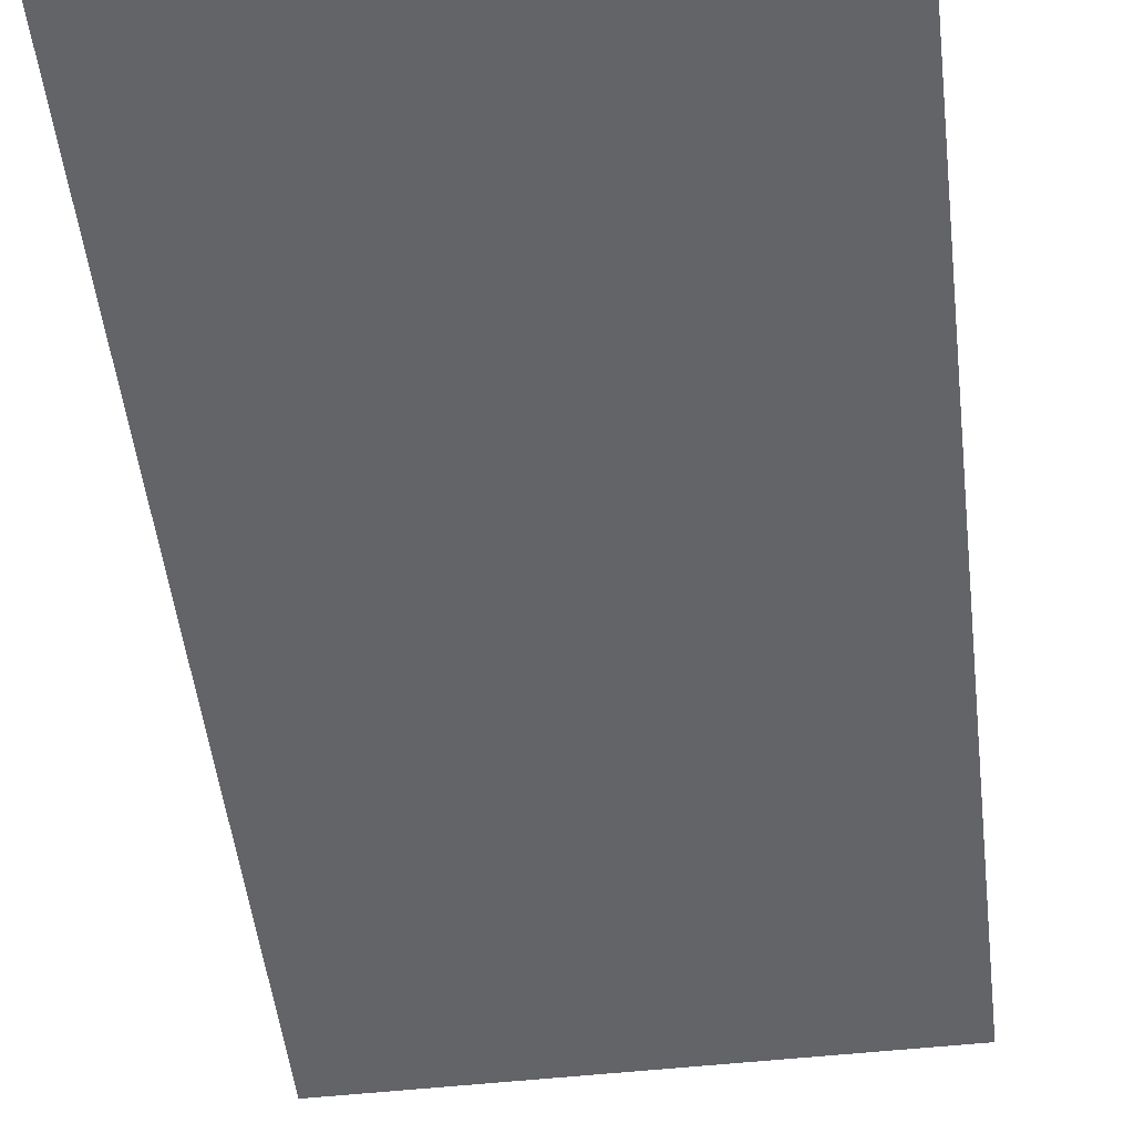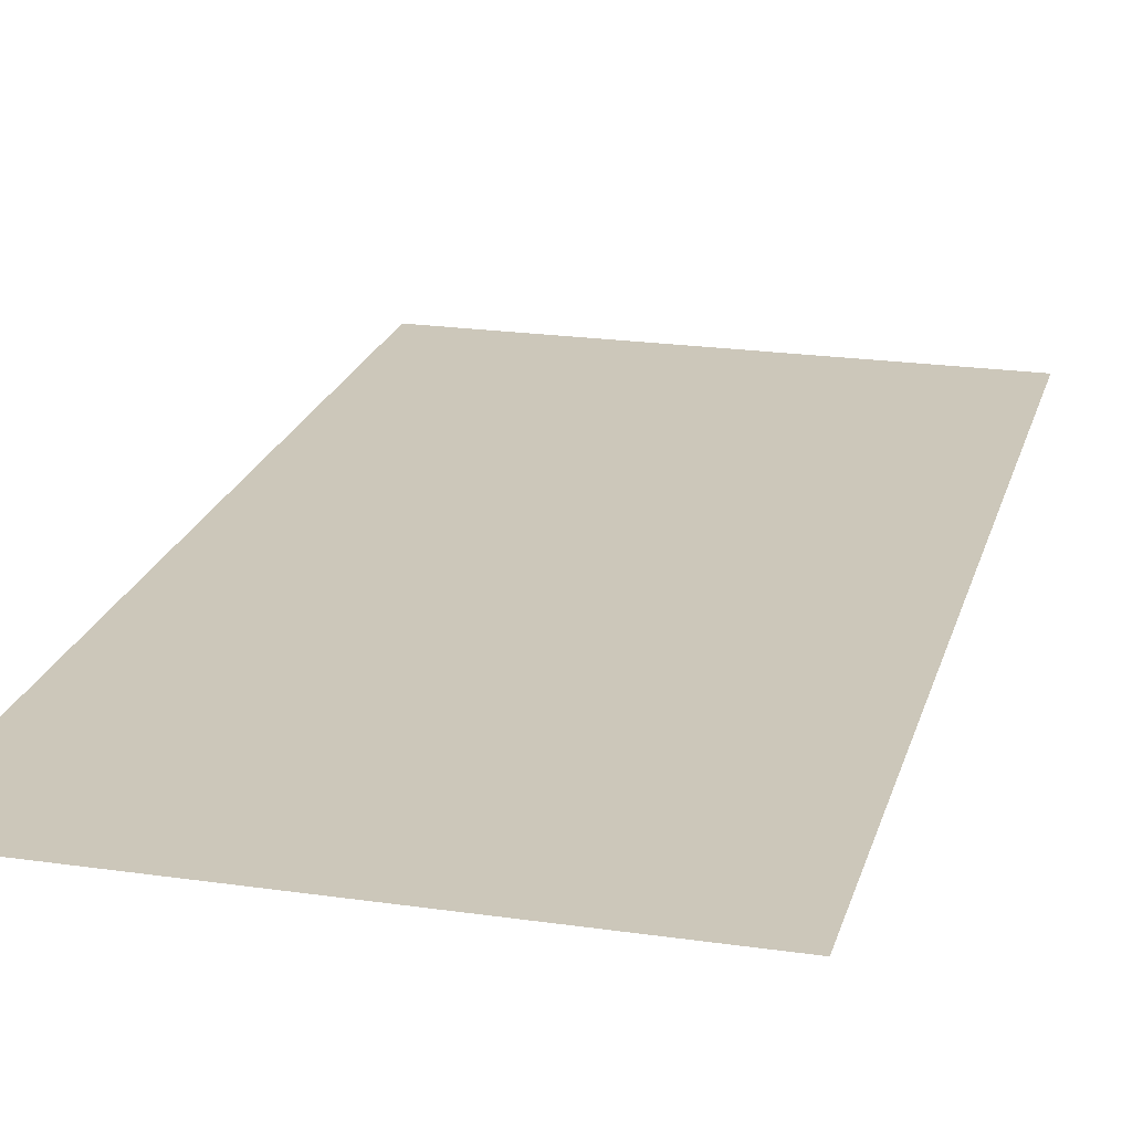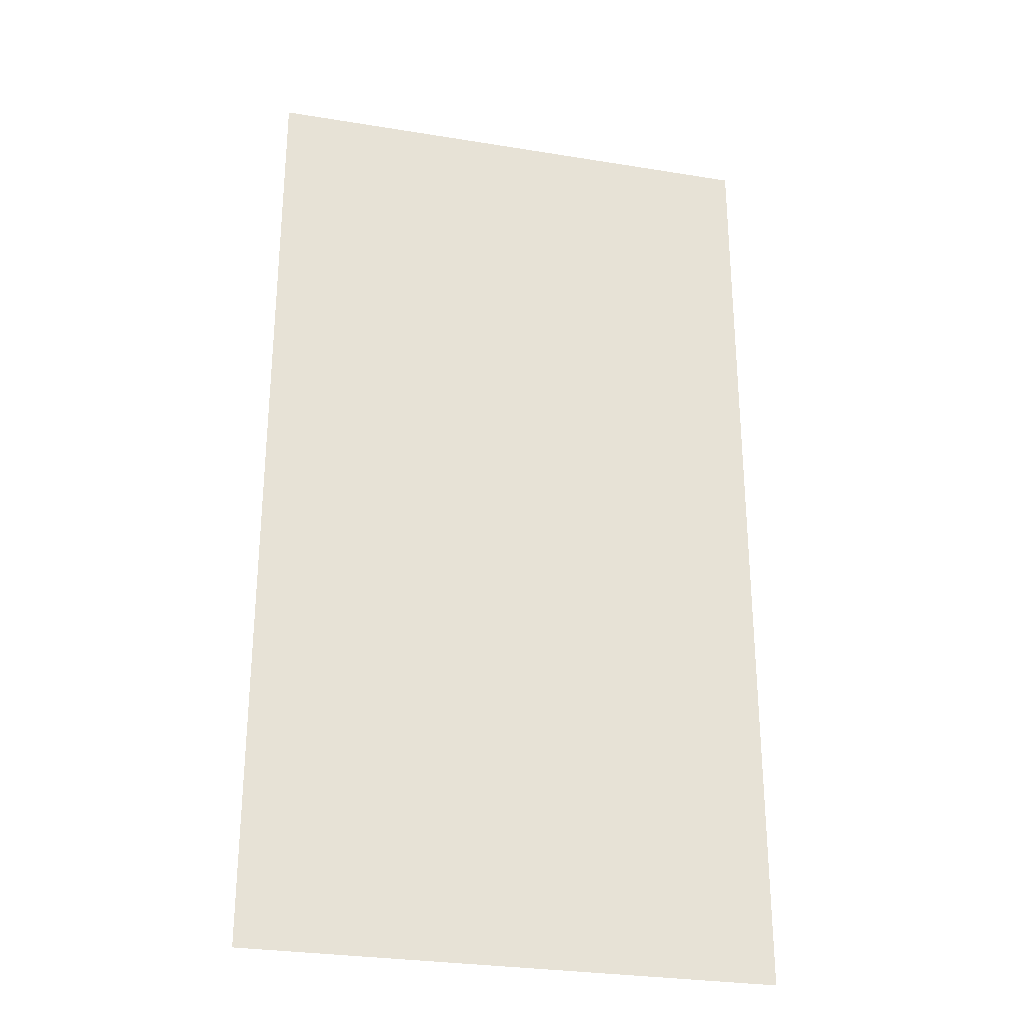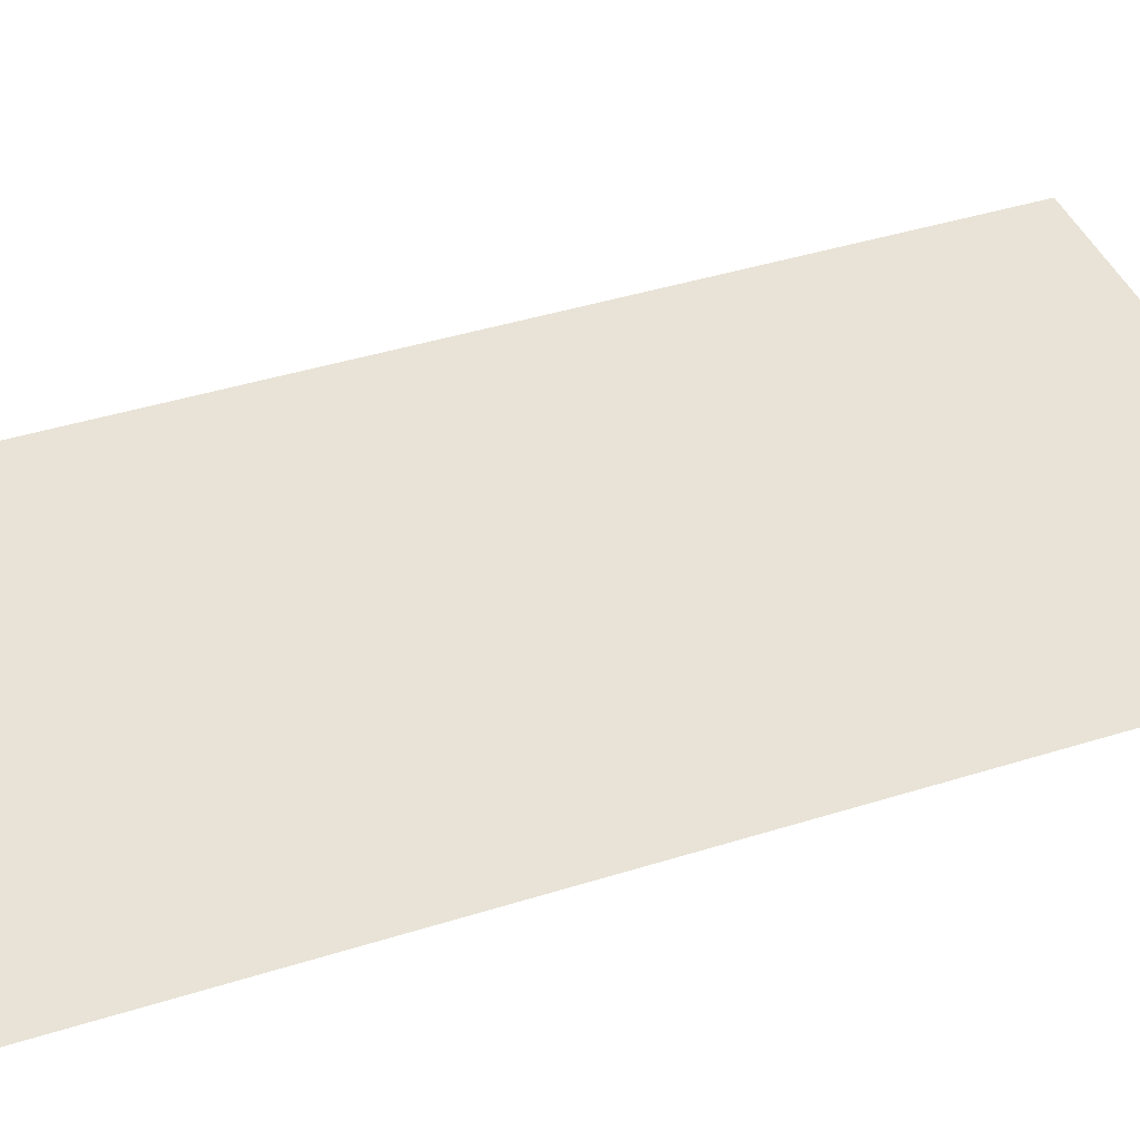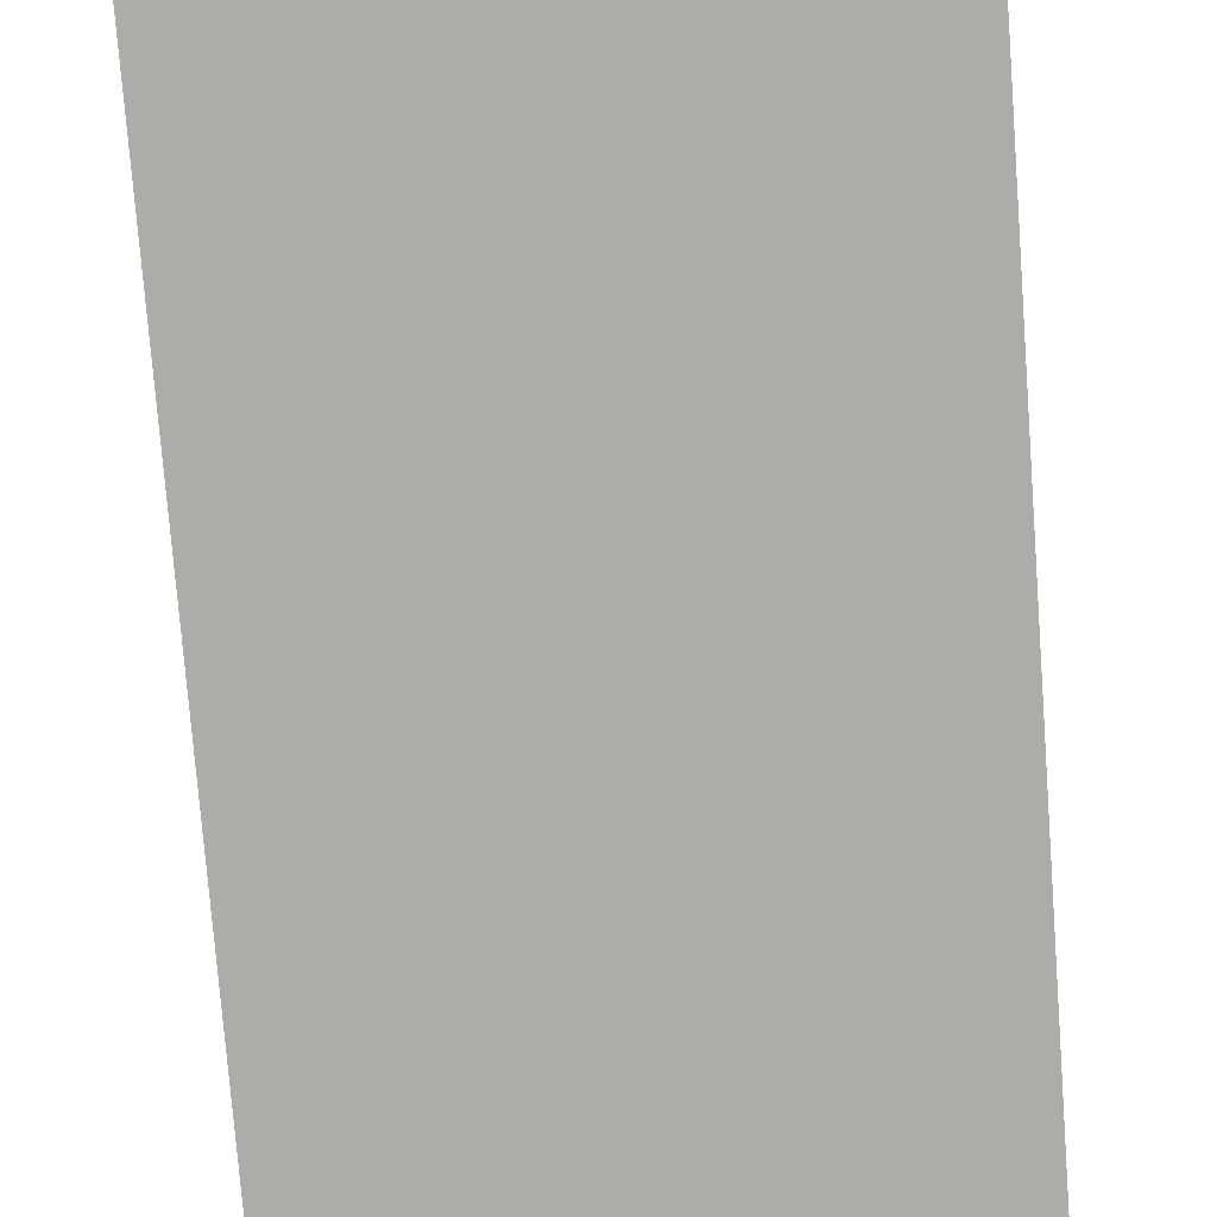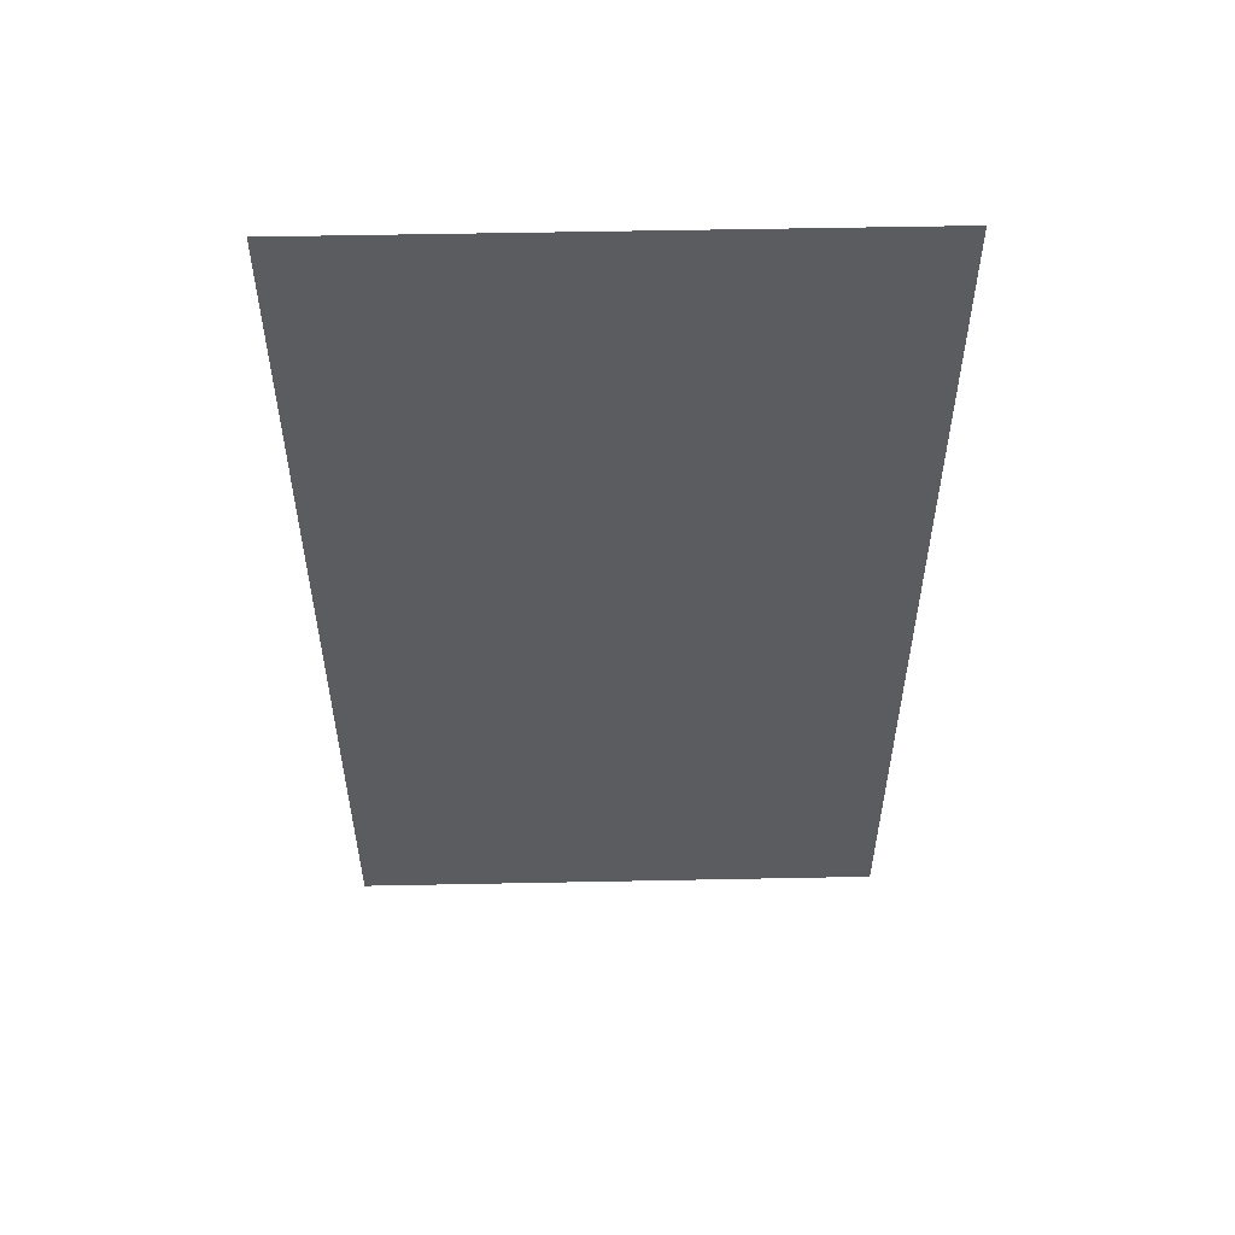
<metadata>
{"format":"obj","ext":"obj","renderer":"f3d","projection":"perspective","resolution":1024,"background":"white","views":[{"elev":-51.3,"azim":6.8,"up":"+Z"},{"elev":21.5,"azim":-165.6,"up":"+Z"},{"elev":-28.9,"azim":166.3,"up":"+Y"},{"elev":41.8,"azim":69.2,"up":"+Z"},{"elev":-76.9,"azim":4.4,"up":"+Z"},{"elev":55.8,"azim":-1.2,"up":"+Y"}]}
</metadata>
<code>
g [body] body
v 0.315 -0.585 0
v 0.315 0.585 0
v -0.315 0.585 0
v -0.315 -0.585 0
g [body] body_0
f 1 4 2
f 2 4 3

</code>
